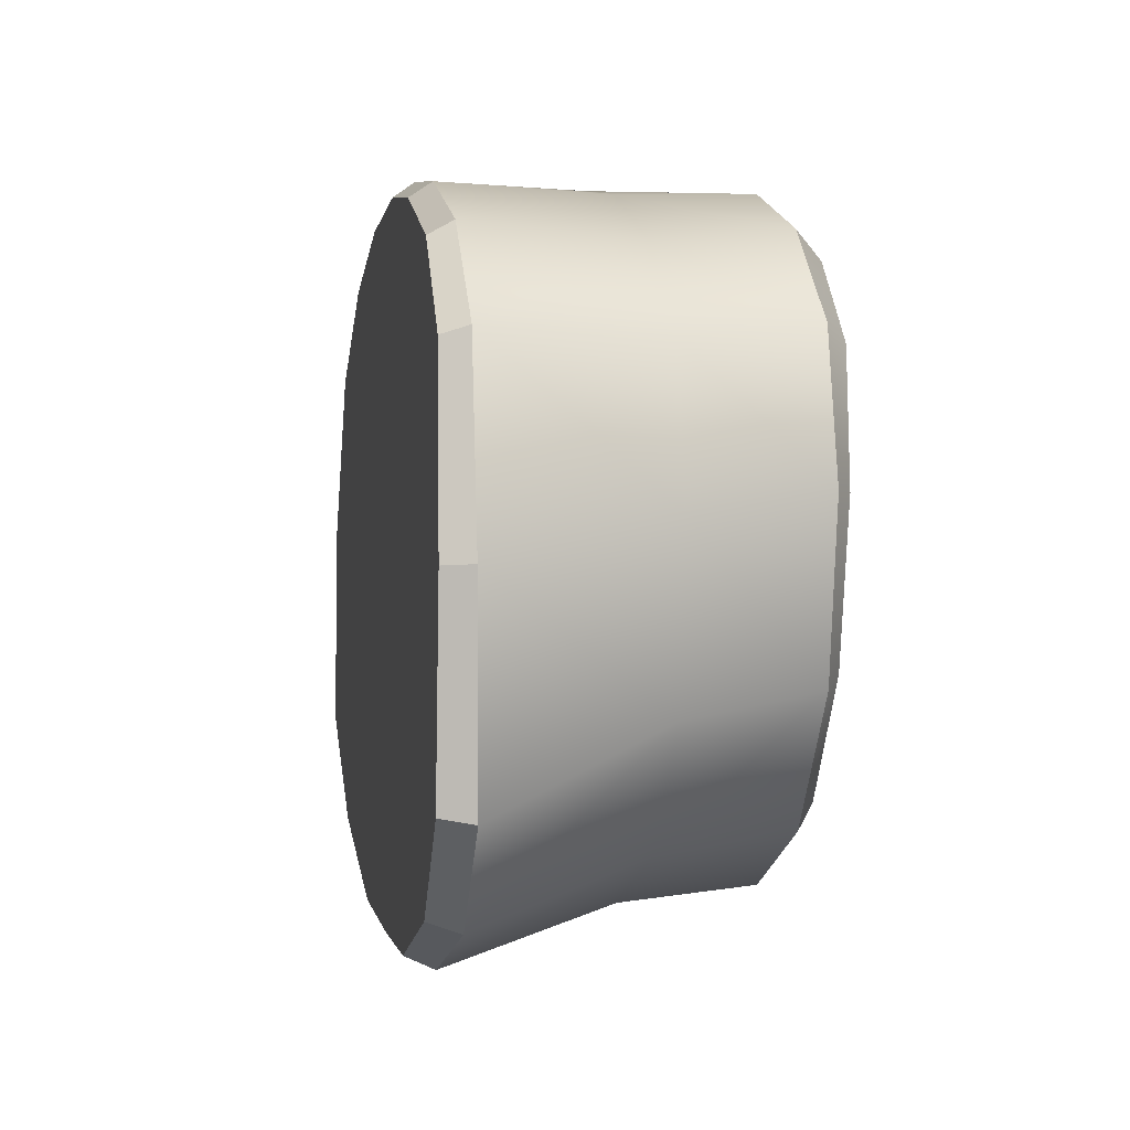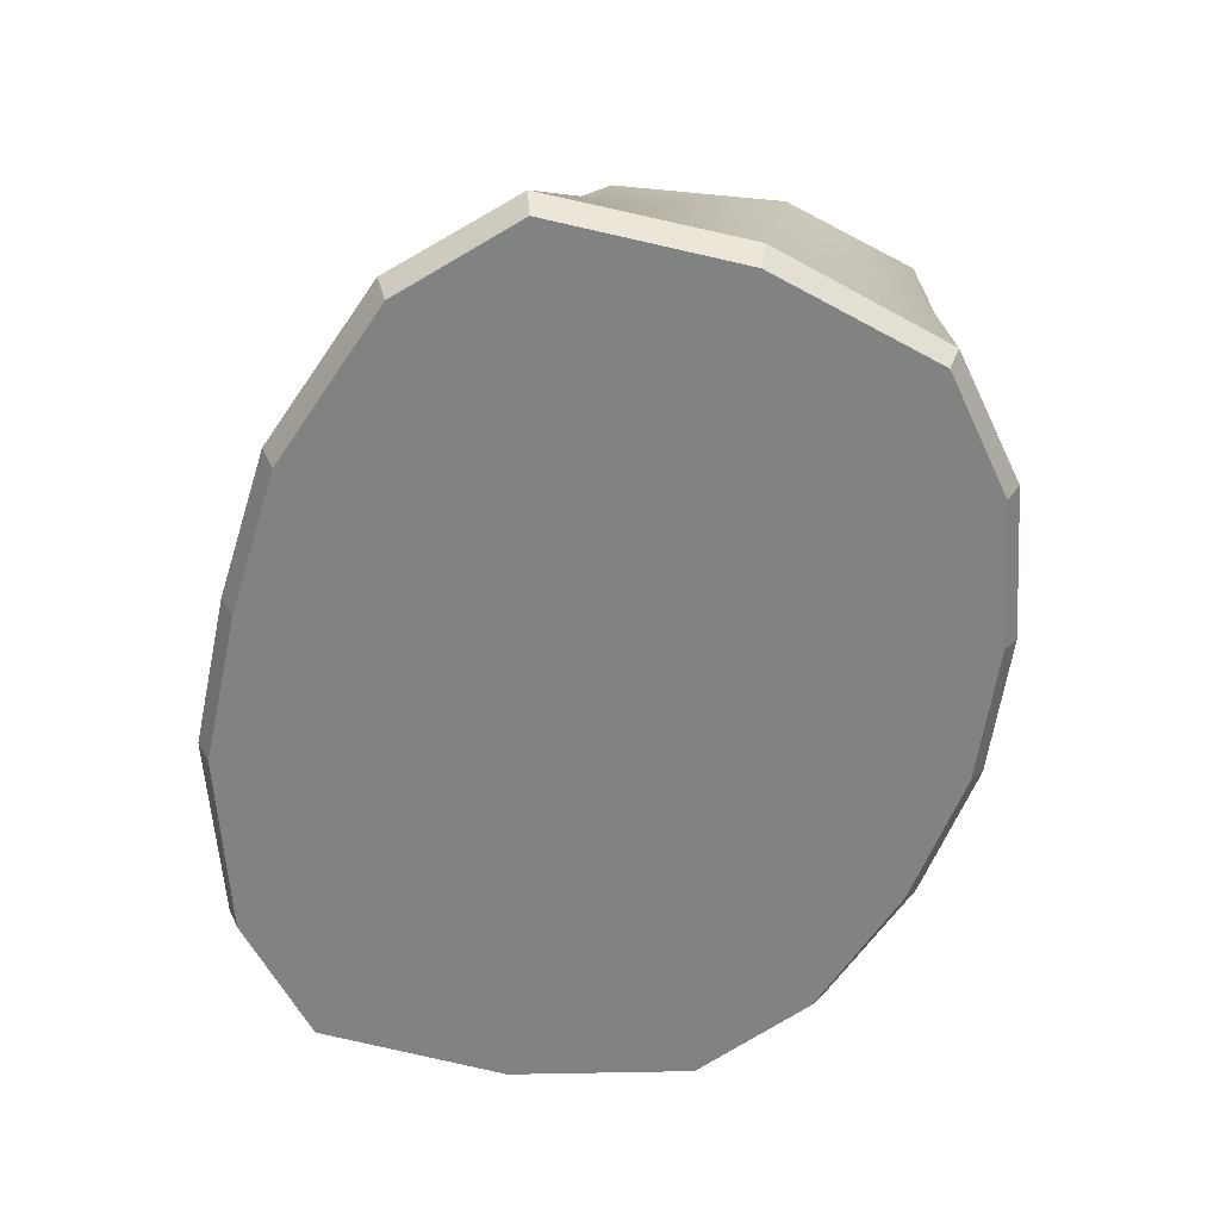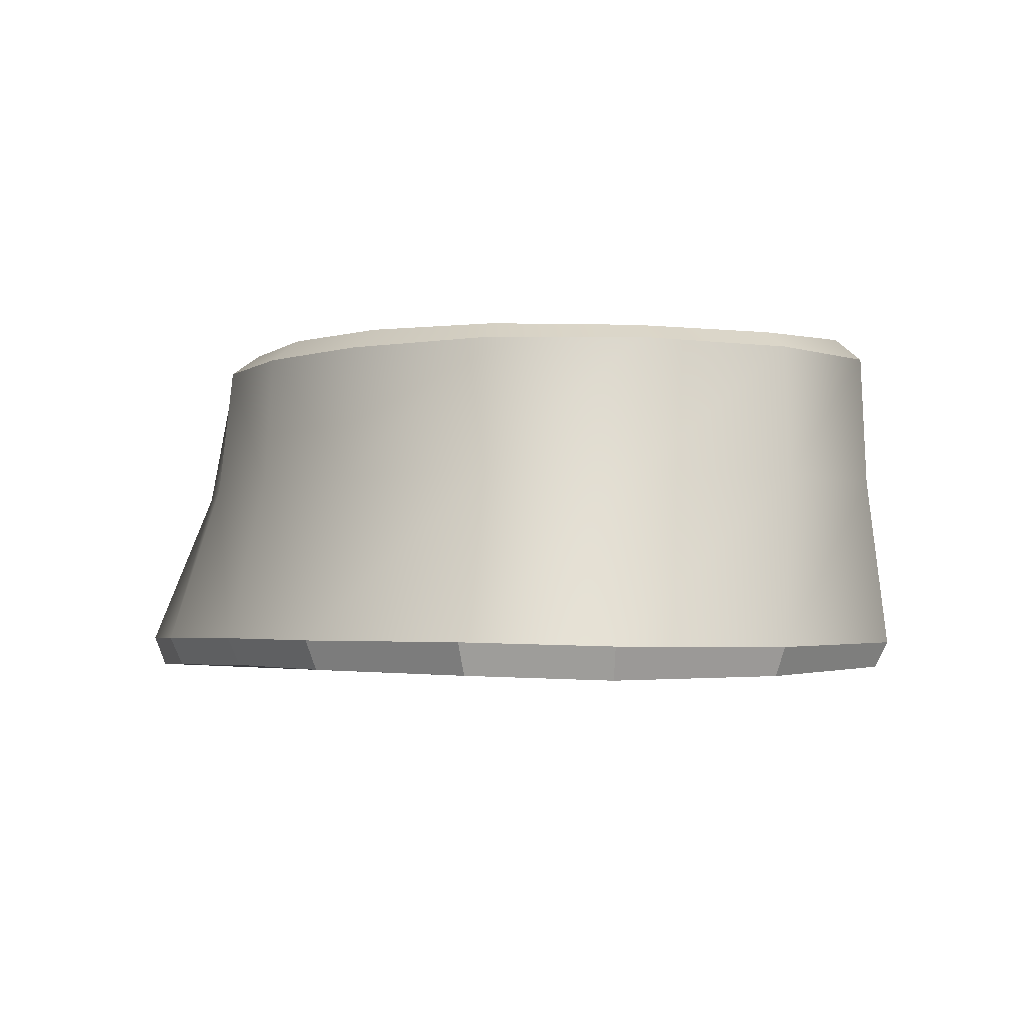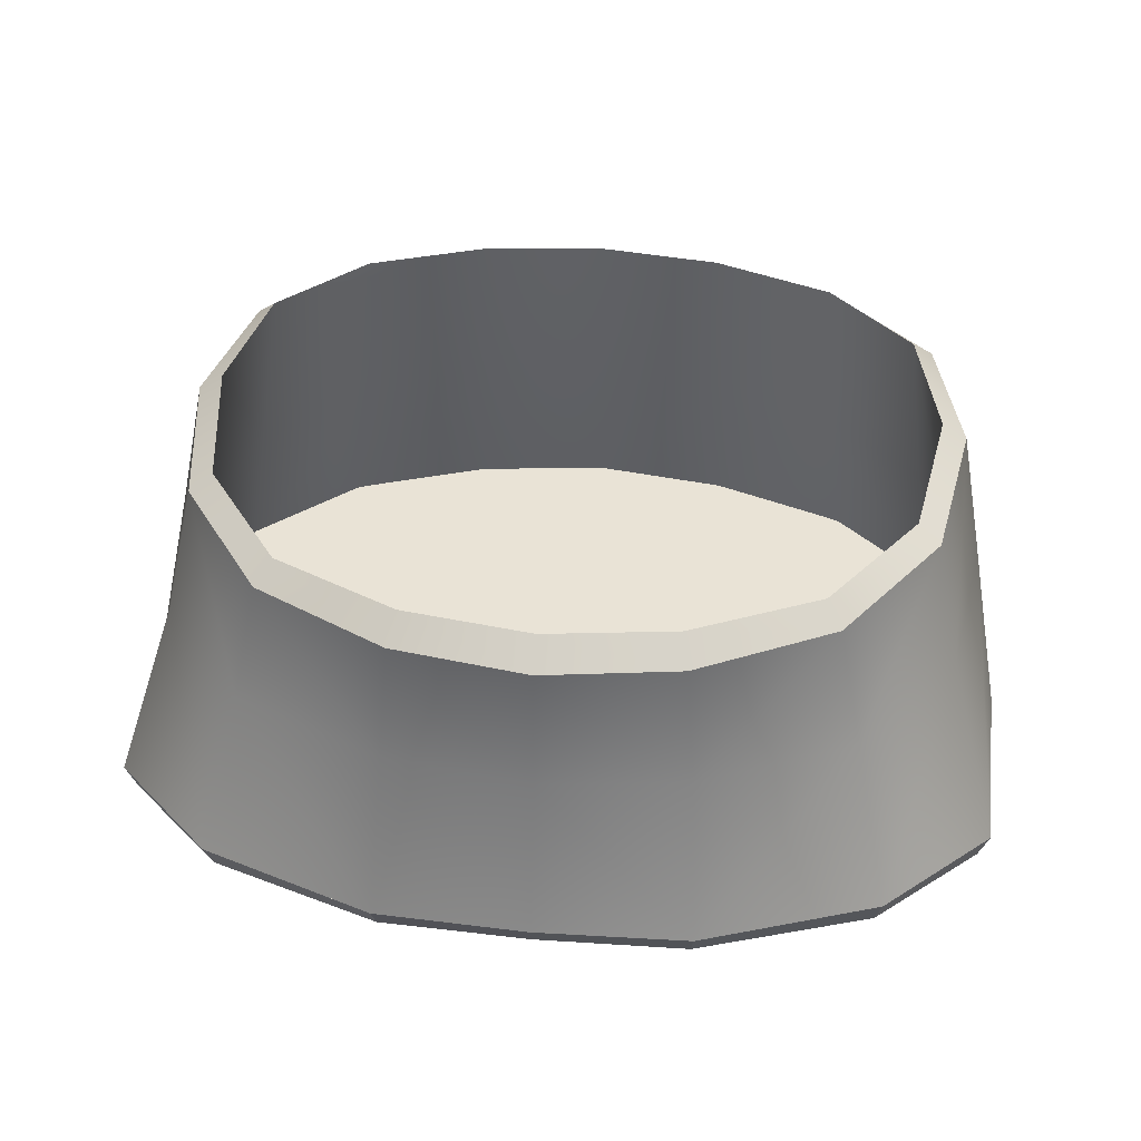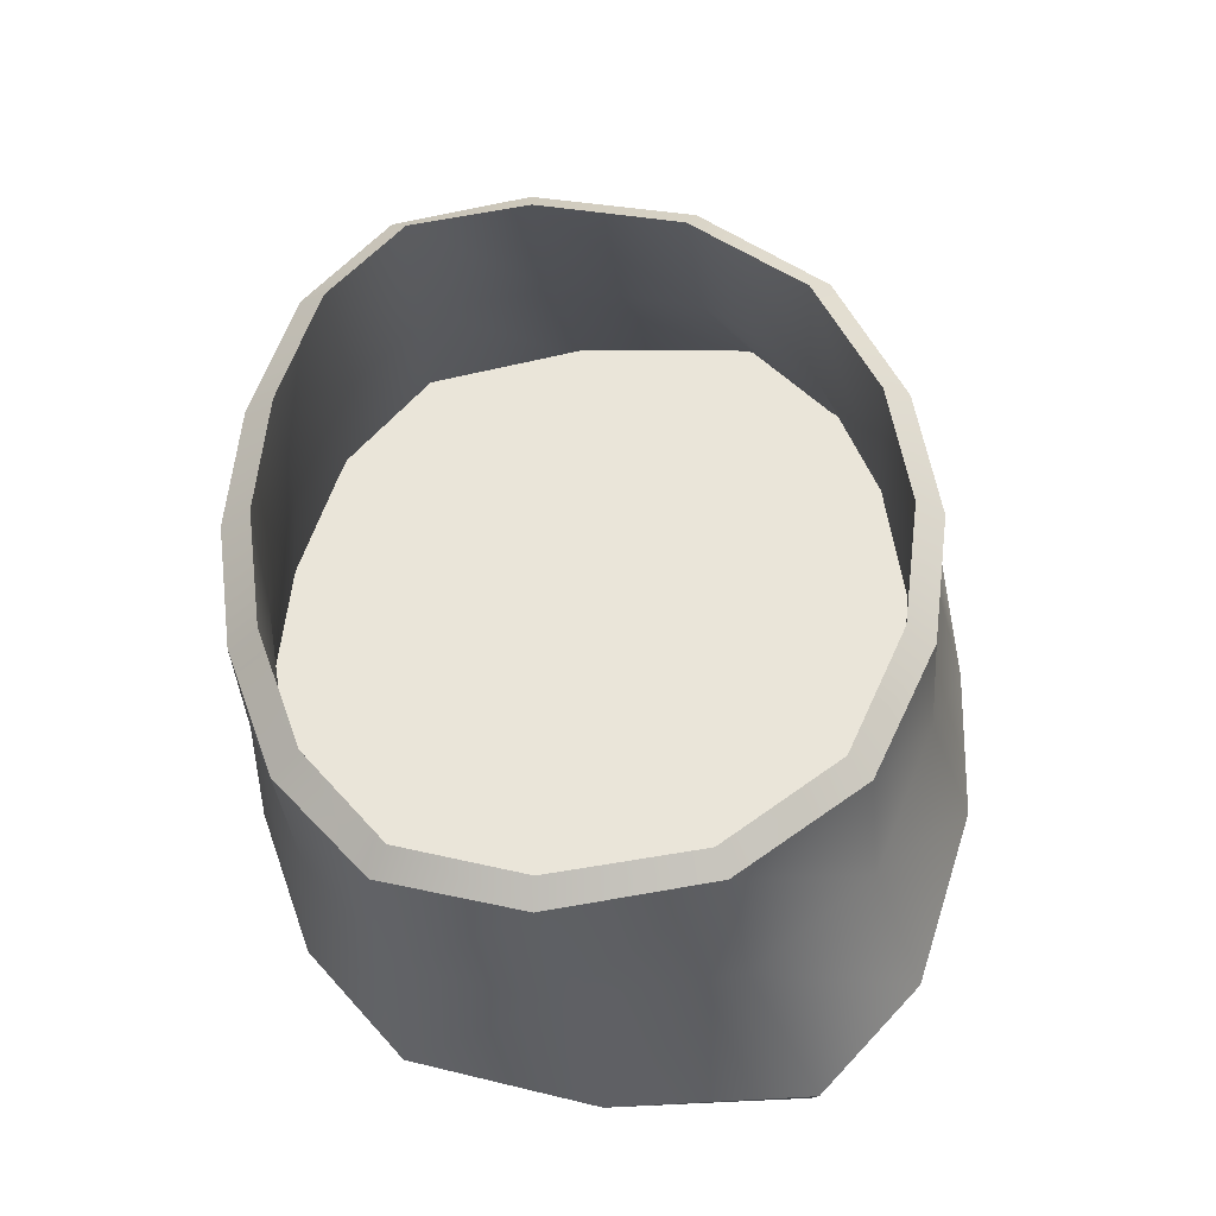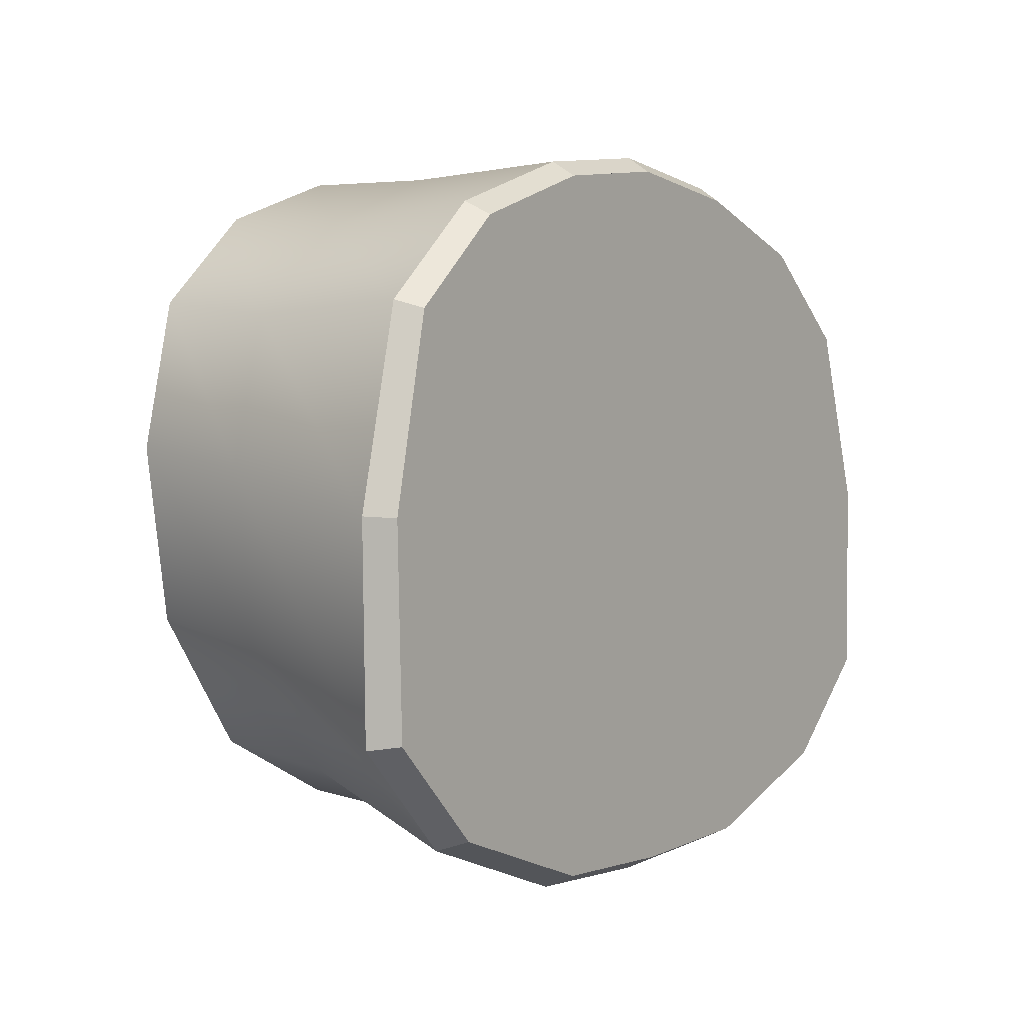
<metadata>
{"format":"obj","ext":"obj","renderer":"f3d","projection":"perspective","resolution":1024,"background":"white","views":[{"elev":1.5,"azim":79.6,"up":"+Z"},{"elev":-60.7,"azim":-104.9,"up":"+Y"},{"elev":-3.1,"azim":-124.3,"up":"+Y"},{"elev":42.2,"azim":-173.8,"up":"+Y"},{"elev":58.5,"azim":88.9,"up":"+Y"},{"elev":2.1,"azim":-56.0,"up":"+Z"}]}
</metadata>
<code>
g Belt_Hippy
v -0.0008691 8.602 -0.9998
v -0.0008711 9.139 -0.9664
v 0.4167 9.135 -0.9047
v 0.4519 8.597 -0.9442
v -0.0004477 8.021 -1.182
v 0.825 9.123 -0.7089
v 0.4961 8.014 -1.16
v 0.9166 8.581 -0.7532
v 1.064 8.004 -0.9666
v 1.094 9.116 -0.3326
v 1.188 8.578 -0.404
v 1.396 7.992 -0.6538
v 1.41 7.998 -0.02828
v 1.257 8.594 0.09191
v 1.172 9.122 0.1527
v 1.258 8.016 0.5488
v 1.152 8.609 0.5007
v 1.079 9.138 0.5503
v 0.8419 8.624 0.7568
v 0.9178 8.029 0.835
v 0.794 9.153 0.7972
v 0.4181 8.63 0.923
v 0.4547 8.037 0.9906
v 0.3989 9.154 0.9328
v -0.0008386 8.631 0.9839
v -0.0004441 8.045 1.047
v -0.0008134 9.152 0.9771
v -0.4198 8.63 0.923
v -0.4556 8.037 0.9906
v -0.4006 9.153 0.9315
v -0.9187 8.03 0.835
v -0.8437 8.624 0.7567
v -0.7957 9.153 0.7964
v -1.259 8.016 0.5488
v -1.154 8.609 0.5007
v -1.08 9.138 0.5506
v -1.411 7.997 -0.02829
v -1.259 8.594 0.09189
v -1.173 9.122 0.1526
v -1.397 7.992 -0.6538
v -1.19 8.578 -0.4041
v -1.095 9.116 -0.3343
v -1.065 8.004 -0.9666
v -0.9185 8.581 -0.7532
v -0.8267 9.123 -0.7089
v -0.497 8.013 -1.16
v -0.4537 8.597 -0.9442
v -0.4184 9.135 -0.9047
v -0.0008711 9.139 -0.9664
v -0.0008691 8.602 -0.9998
v -0.0004477 8.021 -1.182
v 0.4961 8.014 -1.16
v -0.0004477 8.021 -1.182
v -0.497 8.013 -1.16
v -1.065 8.004 -0.9666
v 1.064 8.004 -0.9666
v 1.396 7.992 -0.6538
v -1.065 8.004 -0.9666
v -1.397 7.992 -0.6538
v 1.396 7.992 -0.6538
v -1.411 7.997 -0.02829
v 1.41 7.998 -0.02828
v -1.259 8.016 0.5488
v 1.258 8.016 0.5488
v -0.9187 8.03 0.835
v 0.9178 8.029 0.835
v -0.4556 8.037 0.9906
v 0.4547 8.037 0.9906
v -0.0004441 8.045 1.047
v -0.000871 8.638 -1.091
v 0.4384 9.066 -0.9968
v -0.000871 9.066 -1.062
v 0.4708 8.638 -1.032
v -0.0004529 8.111 -1.227
v 0.8734 9.066 -0.7821
v 0.5038 8.107 -1.203
v 0.9607 8.638 -0.8243
v 1.082 8.105 -1.001
v 1.167 9.066 -0.3696
v 1.259 8.638 -0.4374
v 1.427 8.093 -0.6696
v 1.449 8.089 -0.02382
v 1.338 8.638 0.09951
v 1.254 9.066 0.1573
v 1.291 8.098 0.574
v 1.222 8.638 0.552
v 1.147 9.066 0.6012
v 0.8826 8.638 0.8401
v 0.9371 8.106 0.8765
v 0.8354 9.067 0.8821
v 0.4368 8.638 1.016
v 0.4638 8.107 1.037
v 0.4181 9.066 1.028
v -0.0008709 8.638 1.079
v -0.0004497 8.113 1.095
v -0.0008709 9.066 1.074
v -0.4385 8.638 1.016
v -0.4647 8.107 1.037
v -0.4198 9.066 1.027
v -0.938 8.106 0.8765
v -0.8843 8.638 0.8401
v -0.8371 9.067 0.8813
v -1.292 8.098 0.574
v -1.224 8.638 0.552
v -1.149 9.066 0.6015
v -1.45 8.088 -0.02382
v -1.34 8.638 0.09951
v -1.255 9.066 0.1573
v -1.428 8.093 -0.6696
v -1.261 8.638 -0.4374
v -1.168 9.066 -0.3713
v -1.084 8.105 -1.001
v -0.9626 8.638 -0.8243
v -0.8751 9.066 -0.7821
v -0.5048 8.107 -1.203
v -0.4726 8.638 -1.032
v -0.4401 9.066 -0.9968
v -0.000871 9.066 -1.062
v -0.000871 8.638 -1.091
v -0.0004529 8.111 -1.227
v -0.5048 8.107 -1.203
v -0.0004529 8.111 -1.227
v 0.5038 8.107 -1.203
v -1.084 8.105 -1.001
v 1.082 8.105 -1.001
v 1.082 8.105 -1.001
v -1.428 8.093 -0.6696
v -1.084 8.105 -1.001
v 1.427 8.093 -0.6696
v -1.45 8.088 -0.02382
v 1.449 8.089 -0.02382
v -1.292 8.098 0.574
v 1.291 8.098 0.574
v -0.938 8.106 0.8765
v 0.9371 8.106 0.8765
v -0.4647 8.107 1.037
v 0.4638 8.107 1.037
v -0.0004497 8.113 1.095
v -1.45 8.088 -0.02382
v -1.292 8.098 0.574
v -1.259 8.016 0.5488
v -1.411 7.997 -0.02829
v -1.428 8.093 -0.6696
v -1.45 8.088 -0.02382
v -1.411 7.997 -0.02829
v -1.397 7.992 -0.6538
v -1.084 8.105 -1.001
v -1.428 8.093 -0.6696
v -1.397 7.992 -0.6538
v -1.065 8.004 -0.9666
v -0.5048 8.107 -1.203
v -1.084 8.105 -1.001
v -1.065 8.004 -0.9666
v -0.497 8.013 -1.16
v 1.449 8.089 -0.02382
v 1.427 8.093 -0.6696
v 1.396 7.992 -0.6538
v 1.41 7.998 -0.02828
v 1.291 8.098 0.574
v 1.449 8.089 -0.02382
v 1.41 7.998 -0.02828
v 1.258 8.016 0.5488
v -0.938 8.106 0.8765
v -0.4647 8.107 1.037
v -0.4556 8.037 0.9906
v -0.9187 8.03 0.835
v -1.292 8.098 0.574
v -0.938 8.106 0.8765
v -0.9187 8.03 0.835
v -1.259 8.016 0.5488
v 0.4638 8.107 1.037
v 0.9371 8.106 0.8765
v 0.9178 8.029 0.835
v 0.4547 8.037 0.9906
v 0.9371 8.106 0.8765
v 1.291 8.098 0.574
v 1.258 8.016 0.5488
v 0.9178 8.029 0.835
v 1.082 8.105 -1.001
v 0.5038 8.107 -1.203
v 0.4961 8.014 -1.16
v 1.064 8.004 -0.9666
v 1.427 8.093 -0.6696
v 1.082 8.105 -1.001
v 1.064 8.004 -0.9666
v 1.396 7.992 -0.6538
v -0.4647 8.107 1.037
v -0.0004497 8.113 1.095
v -0.0004441 8.045 1.047
v -0.4556 8.037 0.9906
v -0.0004497 8.113 1.095
v 0.4638 8.107 1.037
v 0.4547 8.037 0.9906
v -0.0004441 8.045 1.047
v -0.4401 9.066 -0.9968
v -0.000871 9.066 -1.062
v -0.0008711 9.139 -0.9664
v -0.4184 9.135 -0.9047
v -0.8751 9.066 -0.7821
v -0.8267 9.123 -0.7089
v -1.168 9.066 -0.3713
v -1.095 9.116 -0.3343
v -1.255 9.066 0.1573
v -1.173 9.122 0.1526
v -1.149 9.066 0.6015
v -1.08 9.138 0.5506
v -0.8371 9.067 0.8813
v -0.7957 9.153 0.7964
v -0.4198 9.066 1.027
v -0.4006 9.153 0.9315
v -0.0008709 9.066 1.074
v -0.0008134 9.152 0.9771
v 0.4181 9.066 1.028
v 0.3989 9.154 0.9328
v 0.8354 9.067 0.8821
v 0.794 9.153 0.7972
v 1.147 9.066 0.6012
v 1.079 9.138 0.5503
v 1.254 9.066 0.1573
v 1.172 9.122 0.1527
v 1.167 9.066 -0.3696
v 1.094 9.116 -0.3326
v 0.8734 9.066 -0.7821
v 0.825 9.123 -0.7089
v 0.4384 9.066 -0.9968
v 0.4167 9.135 -0.9047
v -0.000871 9.066 -1.062
v -0.0008711 9.139 -0.9664
v -0.0004529 8.111 -1.227
v -0.5048 8.107 -1.203
v -0.497 8.013 -1.16
v -0.0004477 8.021 -1.182
v 0.5038 8.107 -1.203
v -0.0004529 8.111 -1.227
v -0.0004477 8.021 -1.182
v 0.4961 8.014 -1.16
v -1.428 8.093 -0.6696
v -1.45 8.088 -0.02382
v -1.411 7.997 -0.02829
v -1.397 7.992 -0.6538
v -1.45 8.088 -0.02382
v -1.292 8.098 0.574
v -1.259 8.016 0.5488
v -1.411 7.997 -0.02829
v -1.292 8.098 0.574
v -0.938 8.106 0.8765
v -0.9187 8.03 0.835
v -1.259 8.016 0.5488
v -0.938 8.106 0.8765
v -0.4647 8.107 1.037
v -0.4556 8.037 0.9906
v -0.9187 8.03 0.835
v -0.4647 8.107 1.037
v -0.0004497 8.113 1.095
v -0.0004441 8.045 1.047
v -0.4556 8.037 0.9906
v -0.0004497 8.113 1.095
v 0.4638 8.107 1.037
v 0.4547 8.037 0.9906
v -0.0004441 8.045 1.047
v 0.4638 8.107 1.037
v 0.9371 8.106 0.8765
v 0.9178 8.029 0.835
v 0.4547 8.037 0.9906
v 0.9371 8.106 0.8765
v 1.291 8.098 0.574
v 1.258 8.016 0.5488
v 0.9178 8.029 0.835
v 1.291 8.098 0.574
v 1.449 8.089 -0.02382
v 1.41 7.998 -0.02828
v 1.258 8.016 0.5488
v 1.449 8.089 -0.02382
v 1.427 8.093 -0.6696
v 1.396 7.992 -0.6538
v 1.41 7.998 -0.02828
v 1.427 8.093 -0.6696
v 1.082 8.105 -1.001
v 1.064 8.004 -0.9666
v 1.396 7.992 -0.6538
v 1.082 8.105 -1.001
v 0.5038 8.107 -1.203
v 0.4961 8.014 -1.16
v 1.064 8.004 -0.9666
v 0.5038 8.107 -1.203
v -0.0004529 8.111 -1.227
v -0.0004477 8.021 -1.182
v 0.4961 8.014 -1.16
v -0.0004529 8.111 -1.227
v -0.5048 8.107 -1.203
v -0.497 8.013 -1.16
v -0.0004477 8.021 -1.182
v -0.5048 8.107 -1.203
v -1.084 8.105 -1.001
v -1.065 8.004 -0.9666
v -0.497 8.013 -1.16
v -1.084 8.105 -1.001
v -1.428 8.093 -0.6696
v -1.397 7.992 -0.6538
v -1.065 8.004 -0.9666
g Belt_Hippy_0
f 3 2 1
f 4 3 1
f 4 1 5
f 6 3 4
f 7 4 5
f 8 6 4
f 8 4 7
f 9 8 7
f 10 6 8
f 11 8 9
f 11 10 8
f 12 11 9
f 11 12 13
f 10 11 14
f 14 11 13
f 15 10 14
f 14 13 16
f 15 14 17
f 17 14 16
f 18 15 17
f 17 16 19
f 17 19 18
f 16 20 19
f 19 21 18
f 19 20 22
f 19 22 21
f 20 23 22
f 22 24 21
f 22 23 25
f 22 25 24
f 23 26 25
f 25 27 24
f 25 26 28
f 25 28 27
f 26 29 28
f 28 30 27
f 28 29 31
f 30 28 32
f 32 28 31
f 33 30 32
f 32 31 34
f 33 32 35
f 35 32 34
f 36 33 35
f 35 34 37
f 36 35 38
f 38 35 37
f 39 36 38
f 38 37 40
f 39 38 41
f 41 38 40
f 42 39 41
f 40 43 41
f 41 44 42
f 43 44 41
f 44 45 42
f 43 46 44
f 44 47 45
f 46 47 44
f 47 48 45
f 49 48 47
f 50 49 47
f 50 47 46
f 51 50 46
f 54 53 52
f 52 55 54
f 52 56 55
f 56 57 55
f 60 59 58
f 60 61 59
f 60 62 61
f 62 63 61
f 62 64 63
f 64 65 63
f 64 66 65
f 66 67 65
f 66 68 67
f 68 69 67
f 72 71 70
f 71 73 70
f 70 73 74
f 71 75 73
f 73 76 74
f 75 77 73
f 73 77 76
f 77 78 76
f 75 79 77
f 77 80 78
f 79 80 77
f 80 81 78
f 81 80 82
f 80 79 83
f 80 83 82
f 79 84 83
f 82 83 85
f 83 84 86
f 83 86 85
f 84 87 86
f 85 86 88
f 88 86 87
f 89 85 88
f 90 88 87
f 89 88 91
f 91 88 90
f 92 89 91
f 93 91 90
f 92 91 94
f 94 91 93
f 95 92 94
f 96 94 93
f 95 94 97
f 97 94 96
f 98 95 97
f 99 97 96
f 98 97 100
f 97 99 101
f 97 101 100
f 99 102 101
f 100 101 103
f 101 102 104
f 101 104 103
f 102 105 104
f 103 104 106
f 104 105 107
f 104 107 106
f 105 108 107
f 106 107 109
f 107 108 110
f 107 110 109
f 108 111 110
f 112 109 110
f 113 110 111
f 113 112 110
f 114 113 111
f 115 112 113
f 116 113 114
f 116 115 113
f 117 116 114
f 117 118 116
f 118 119 116
f 116 119 115
f 119 120 115
f 123 122 121
f 121 124 123
f 124 125 123
f 128 127 126
f 127 129 126
f 127 130 129
f 130 131 129
f 130 132 131
f 132 133 131
f 132 134 133
f 134 135 133
f 134 136 135
f 136 137 135
f 136 138 137
f 141 140 139
f 142 141 139
f 145 144 143
f 146 145 143
f 149 148 147
f 150 149 147
f 153 152 151
f 154 153 151
f 157 156 155
f 158 157 155
f 161 160 159
f 162 161 159
f 165 164 163
f 166 165 163
f 169 168 167
f 170 169 167
f 173 172 171
f 174 173 171
f 177 176 175
f 178 177 175
f 181 180 179
f 182 181 179
f 185 184 183
f 186 185 183
f 189 188 187
f 190 189 187
f 193 192 191
f 194 193 191
f 197 196 195
f 198 197 195
f 198 195 199
f 200 198 199
f 200 199 201
f 202 200 201
f 202 201 203
f 204 202 203
f 204 203 205
f 206 204 205
f 206 205 207
f 208 206 207
f 208 207 209
f 210 208 209
f 210 209 211
f 212 210 211
f 212 211 213
f 214 212 213
f 214 213 215
f 216 214 215
f 216 215 217
f 218 216 217
f 218 217 219
f 220 218 219
f 220 219 221
f 222 220 221
f 222 221 223
f 224 222 223
f 224 223 225
f 226 224 225
f 226 225 227
f 228 226 227
f 231 230 229
f 232 231 229
f 235 234 233
f 236 235 233
f 239 238 237
f 240 239 237
f 243 242 241
f 244 243 241
f 247 246 245
f 248 247 245
f 251 250 249
f 252 251 249
f 255 254 253
f 256 255 253
f 259 258 257
f 260 259 257
f 263 262 261
f 264 263 261
f 267 266 265
f 268 267 265
f 271 270 269
f 272 271 269
f 275 274 273
f 276 275 273
f 279 278 277
f 280 279 277
f 283 282 281
f 284 283 281
f 287 286 285
f 288 287 285
f 291 290 289
f 292 291 289
f 295 294 293
f 296 295 293
f 299 298 297
f 300 299 297

</code>
